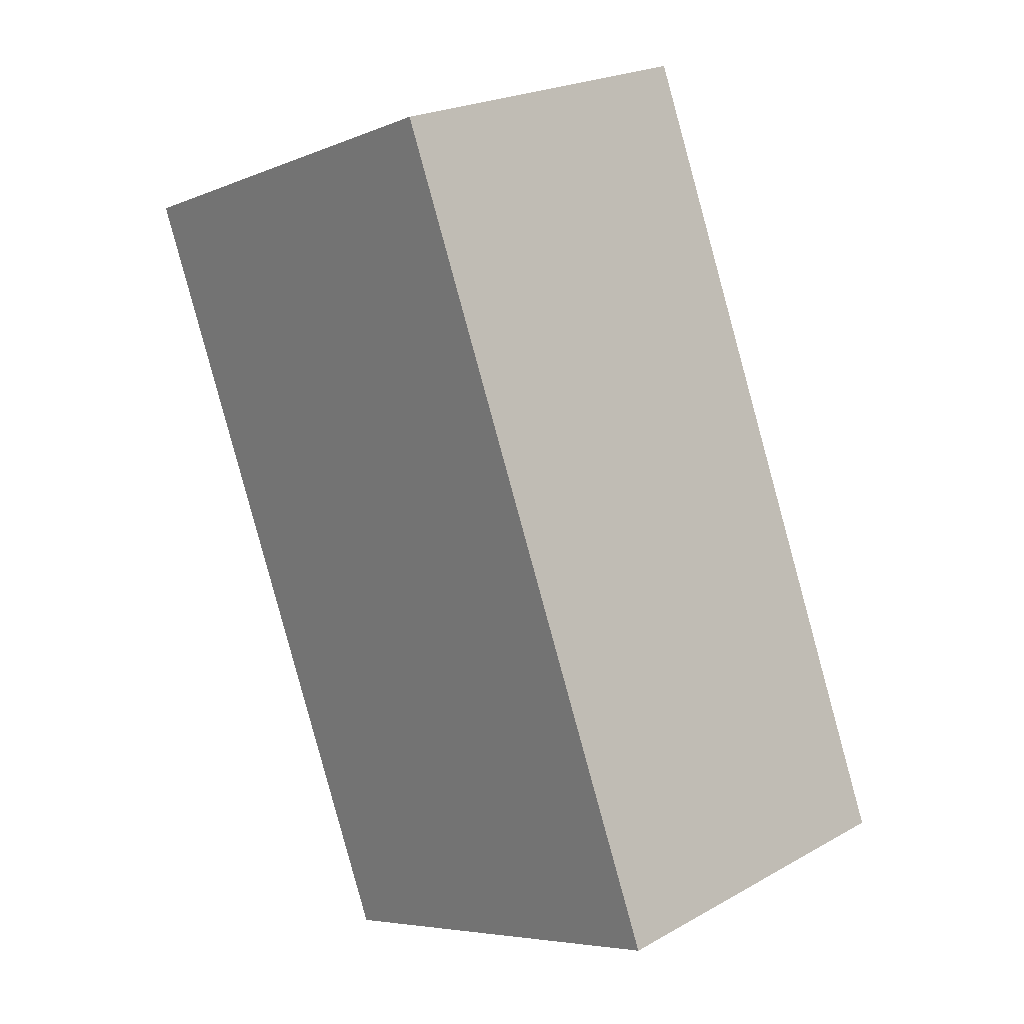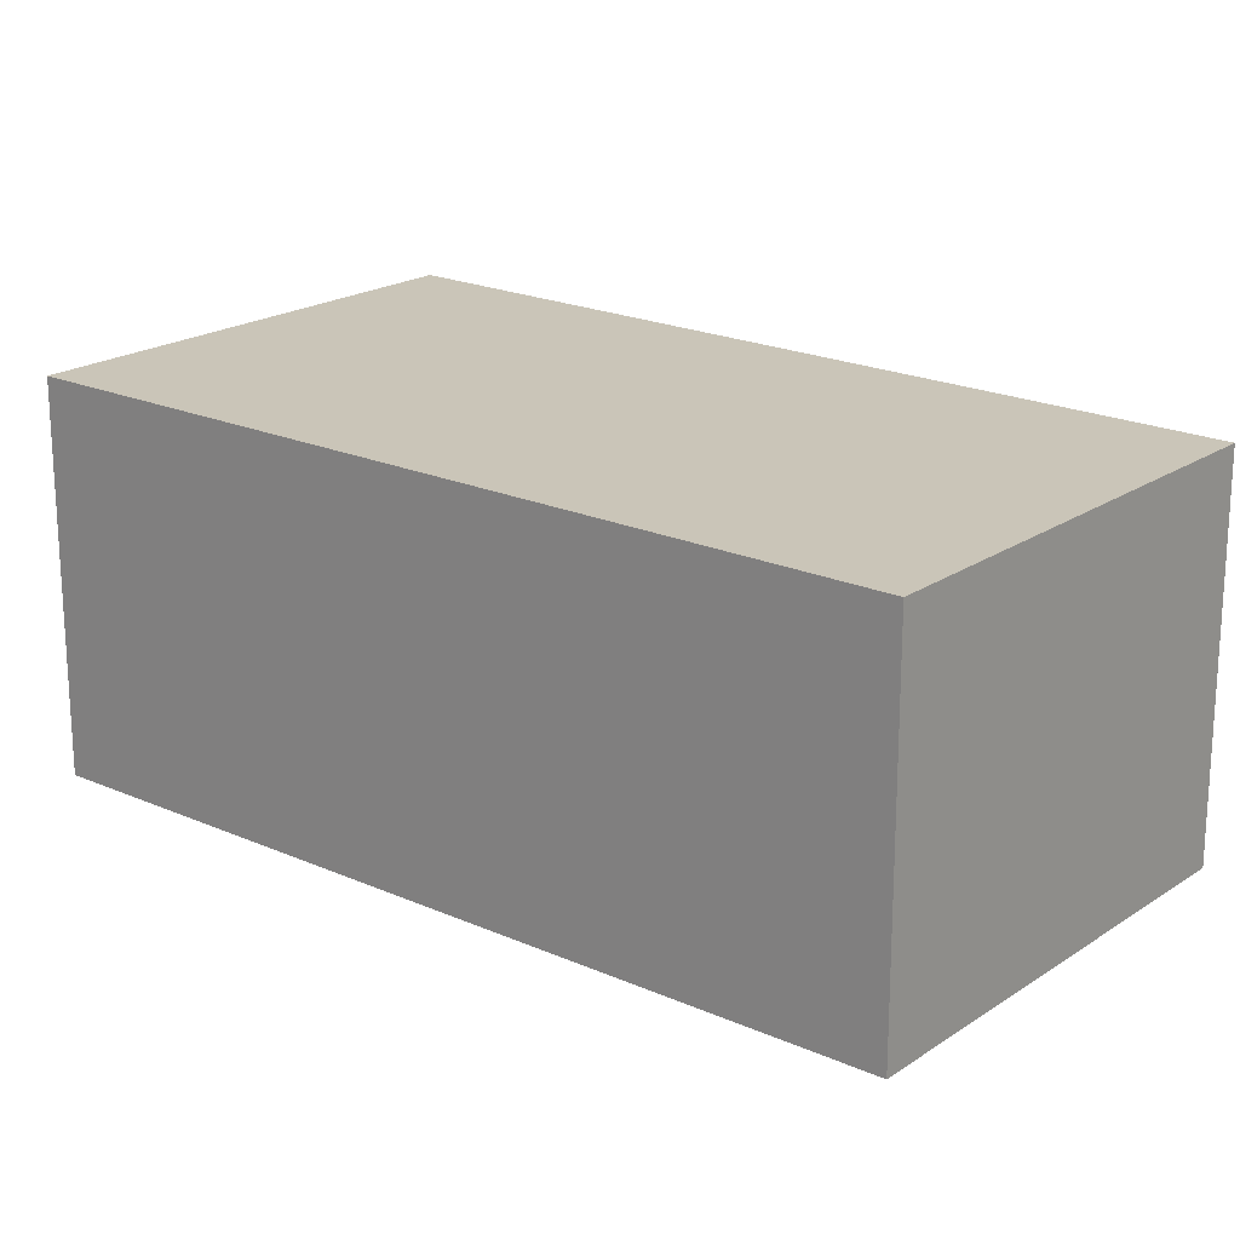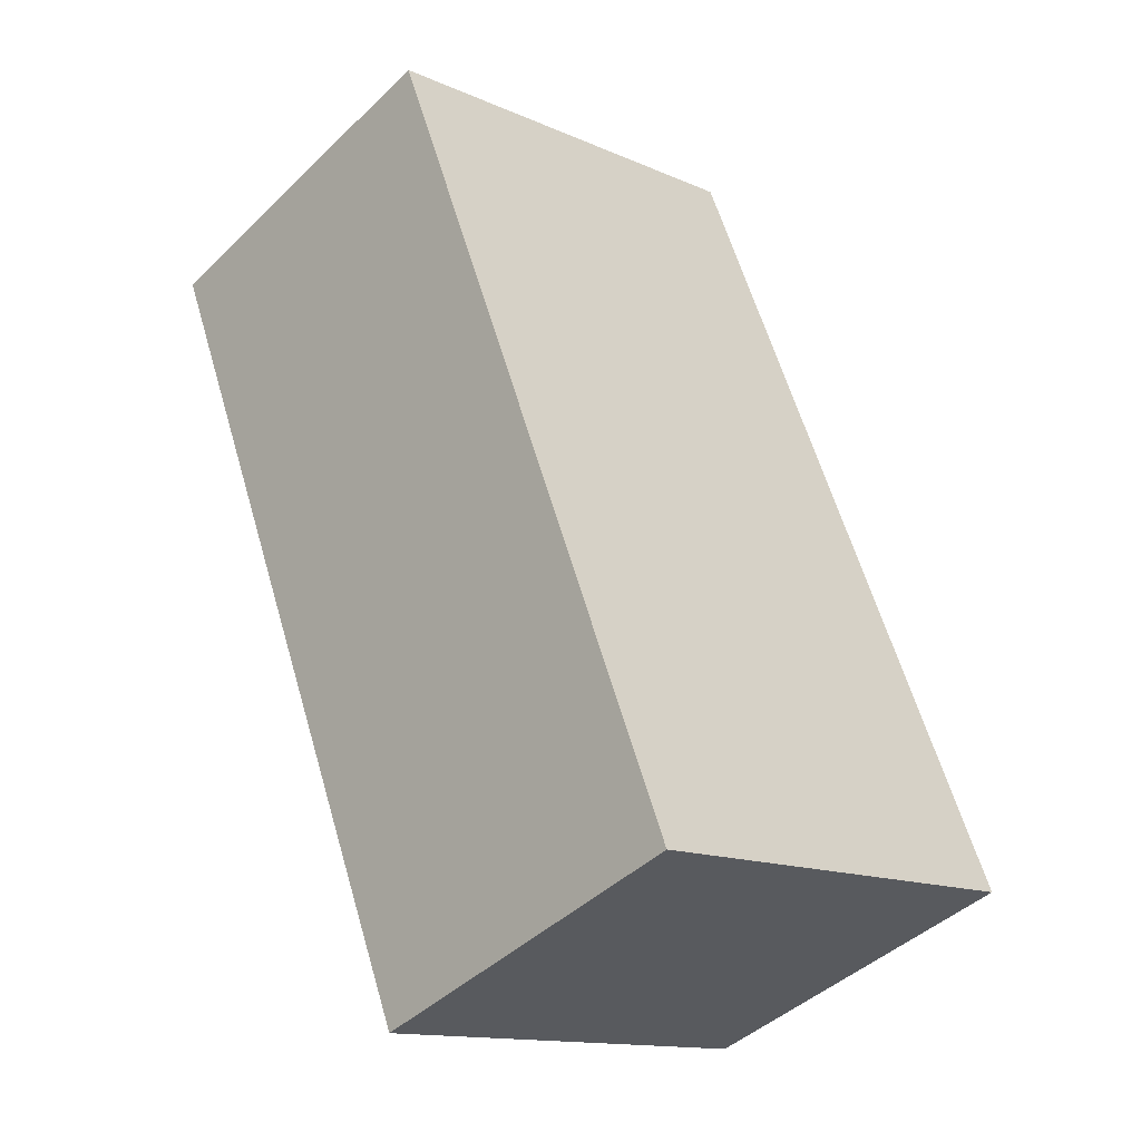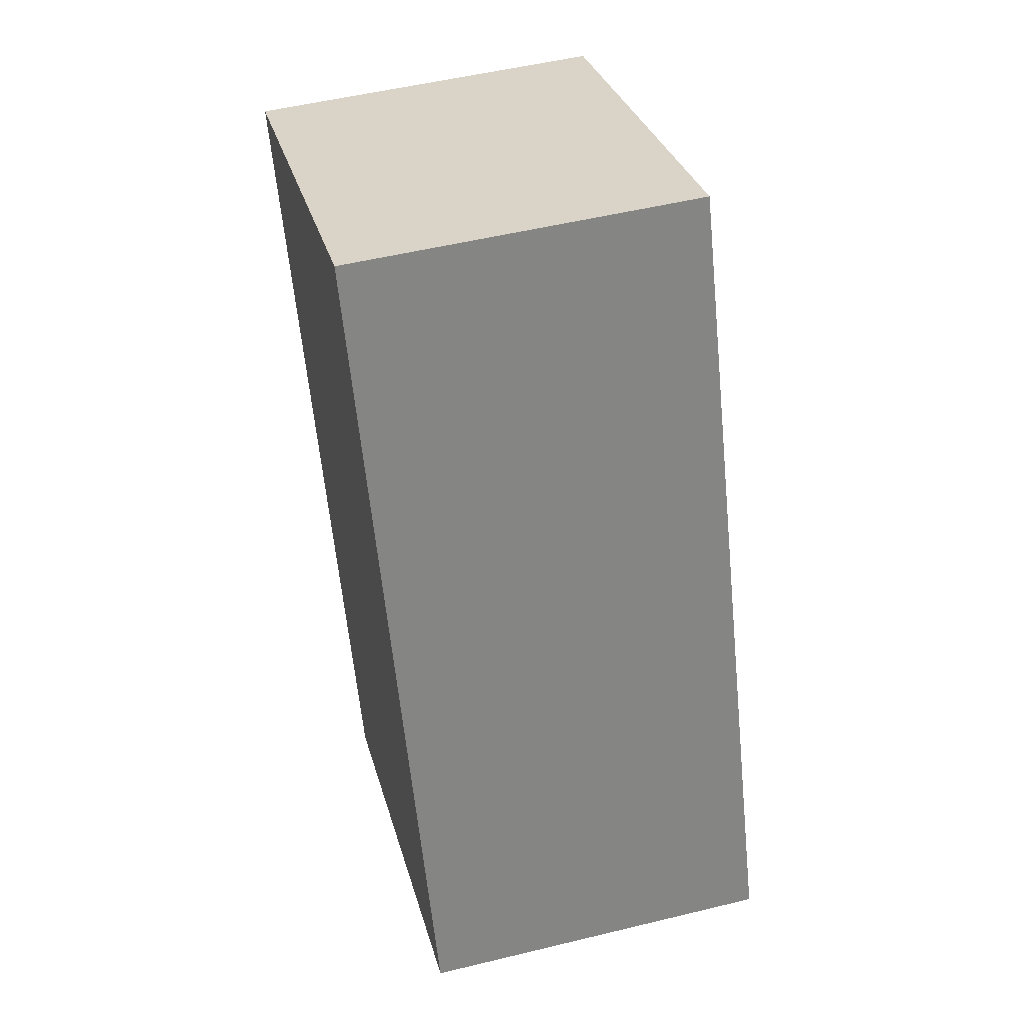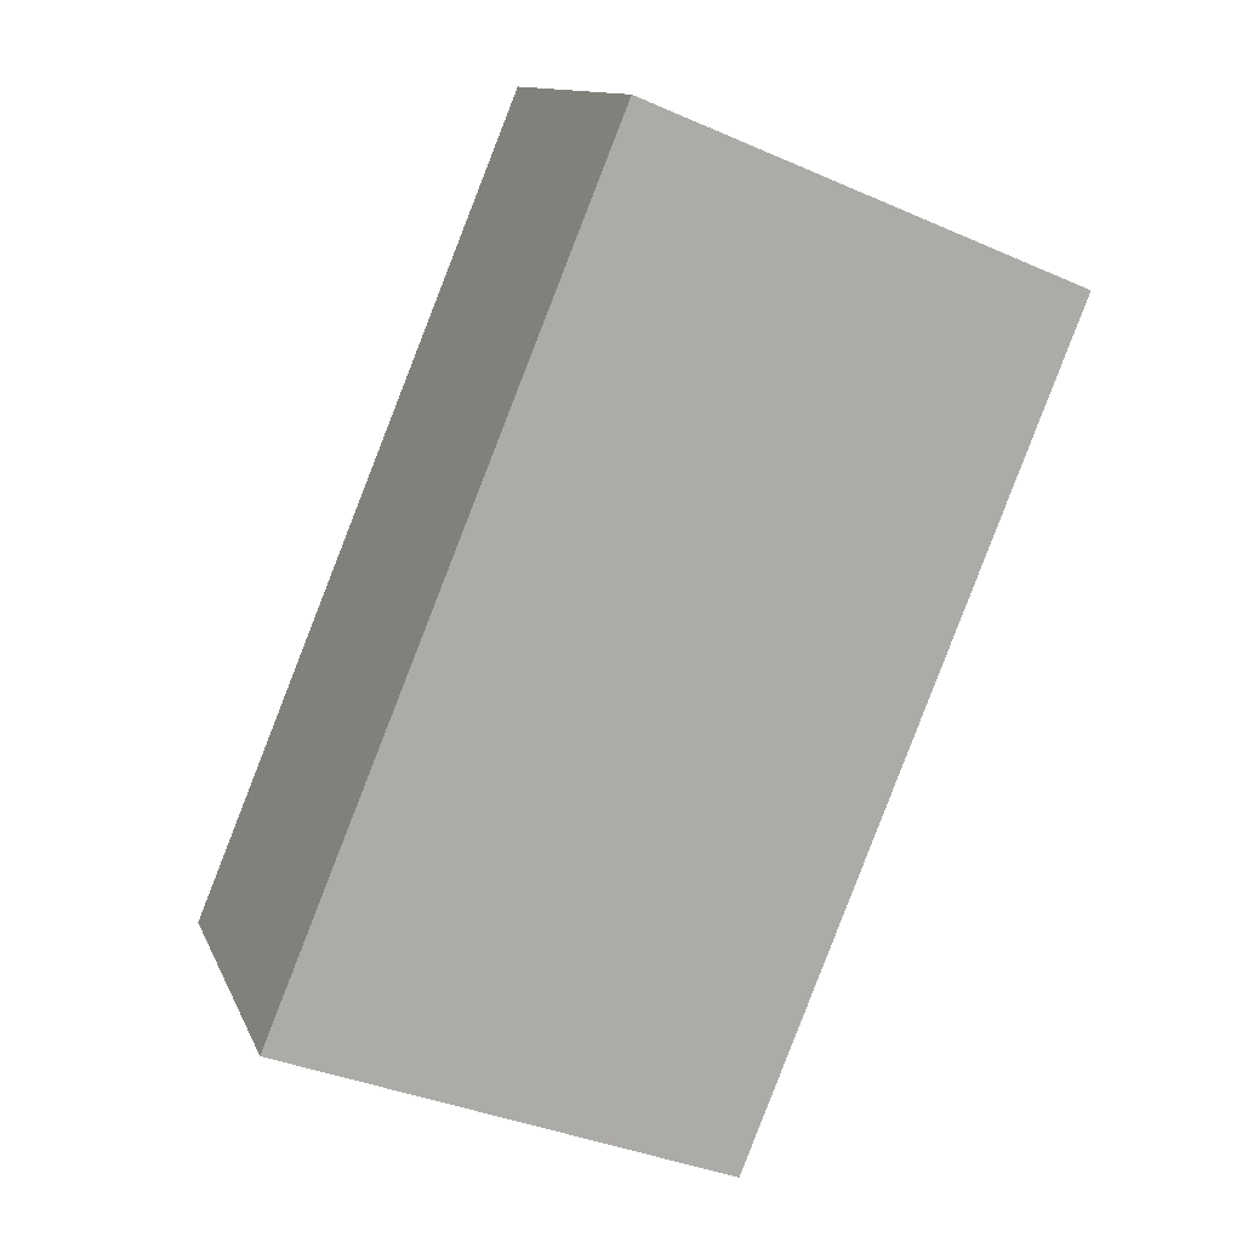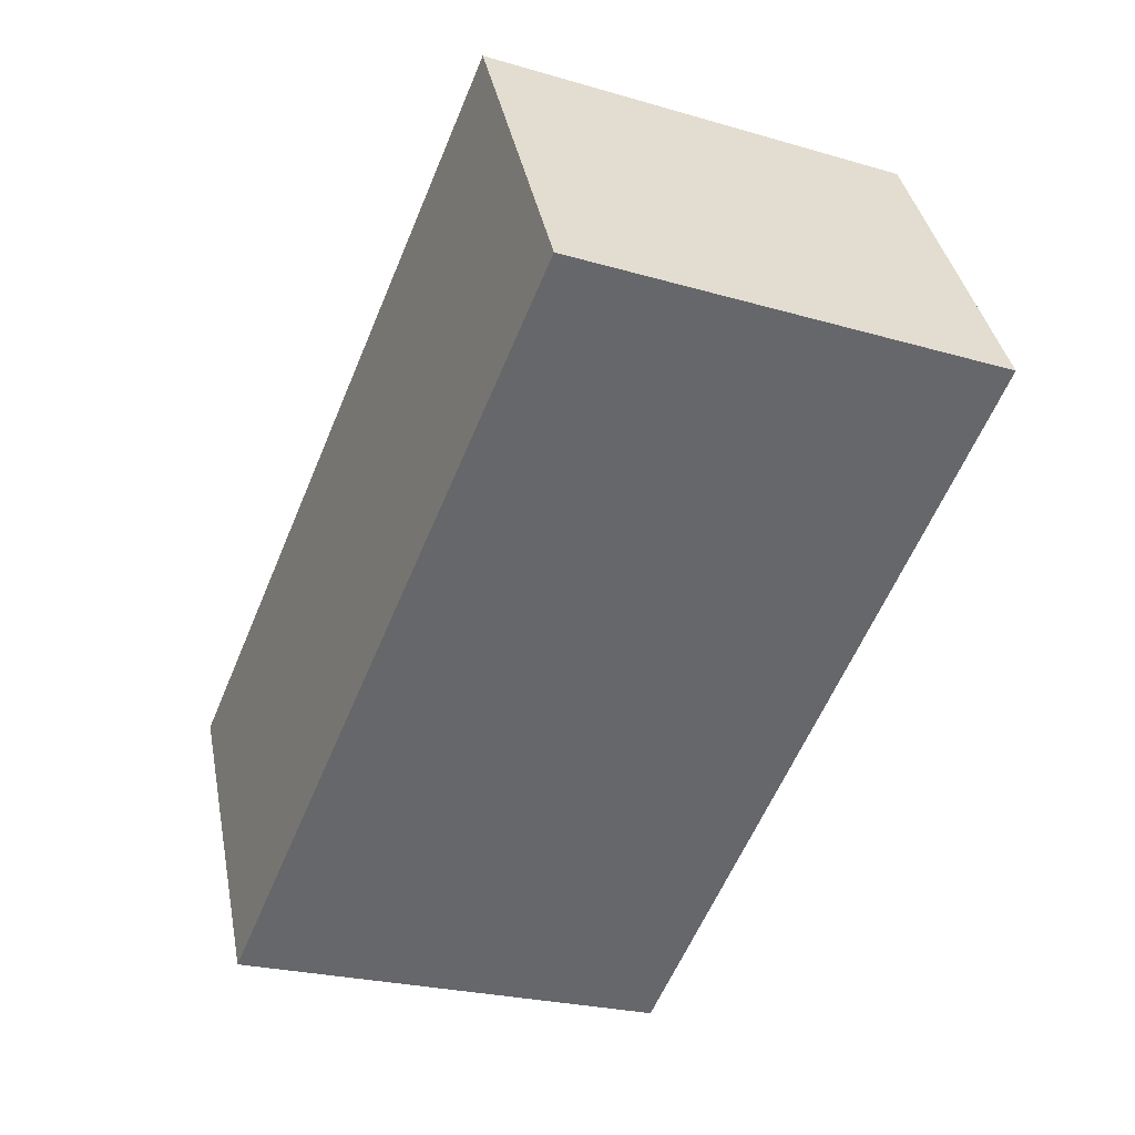
<metadata>
{"format":"obj","ext":"obj","renderer":"f3d","projection":"perspective","resolution":1024,"background":"white","views":[{"elev":22.6,"azim":-133.7,"up":"+Z"},{"elev":20.4,"azim":-28.5,"up":"+Y"},{"elev":-43.7,"azim":138.3,"up":"+Z"},{"elev":51.7,"azim":-104.8,"up":"+Z"},{"elev":12.4,"azim":-17.0,"up":"+Z"},{"elev":38.4,"azim":-10.9,"up":"+Z"}]}
</metadata>
<code>
v  0 2.344 1.435e-16
v  4.834 2.344 4.031
v  2.78 2.344 -1.076
v  4.602 2.344 4.125
v  2.118 2.344 5.133
v  4.834 -2.468e-16 4.031
v  2.78 6.589e-17 -1.076
v  0 0 0
v  2.118 -3.143e-16 5.133
v  4.602 -2.526e-16 4.125
g defaultobject
f 1 2 3
f 2 1 4
f 4 1 5
f 6 3 2
f 3 6 7
f 7 1 3
f 1 7 8
f 8 5 1
f 5 8 9
f 4 6 2
f 6 4 5
f 6 5 10
f 10 5 9
f 6 8 7
f 8 6 10
f 8 10 9

</code>
